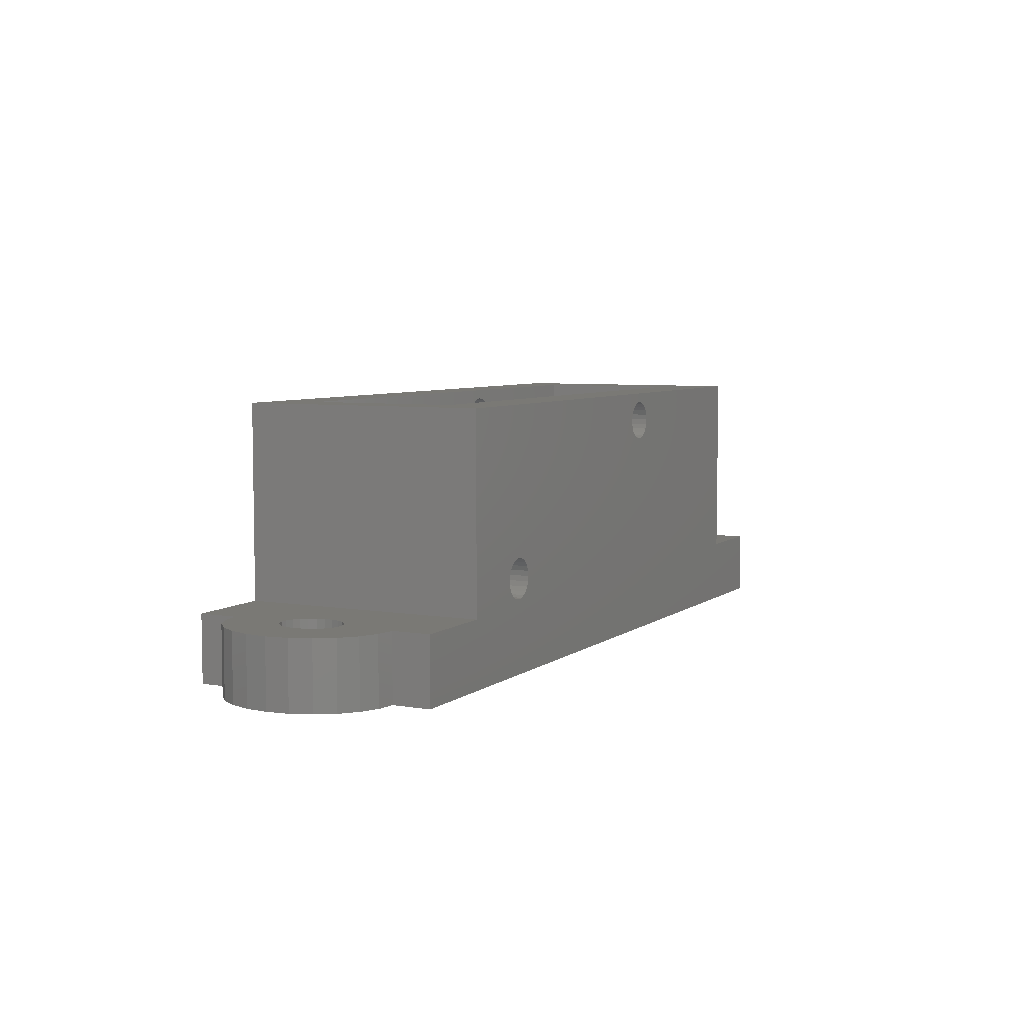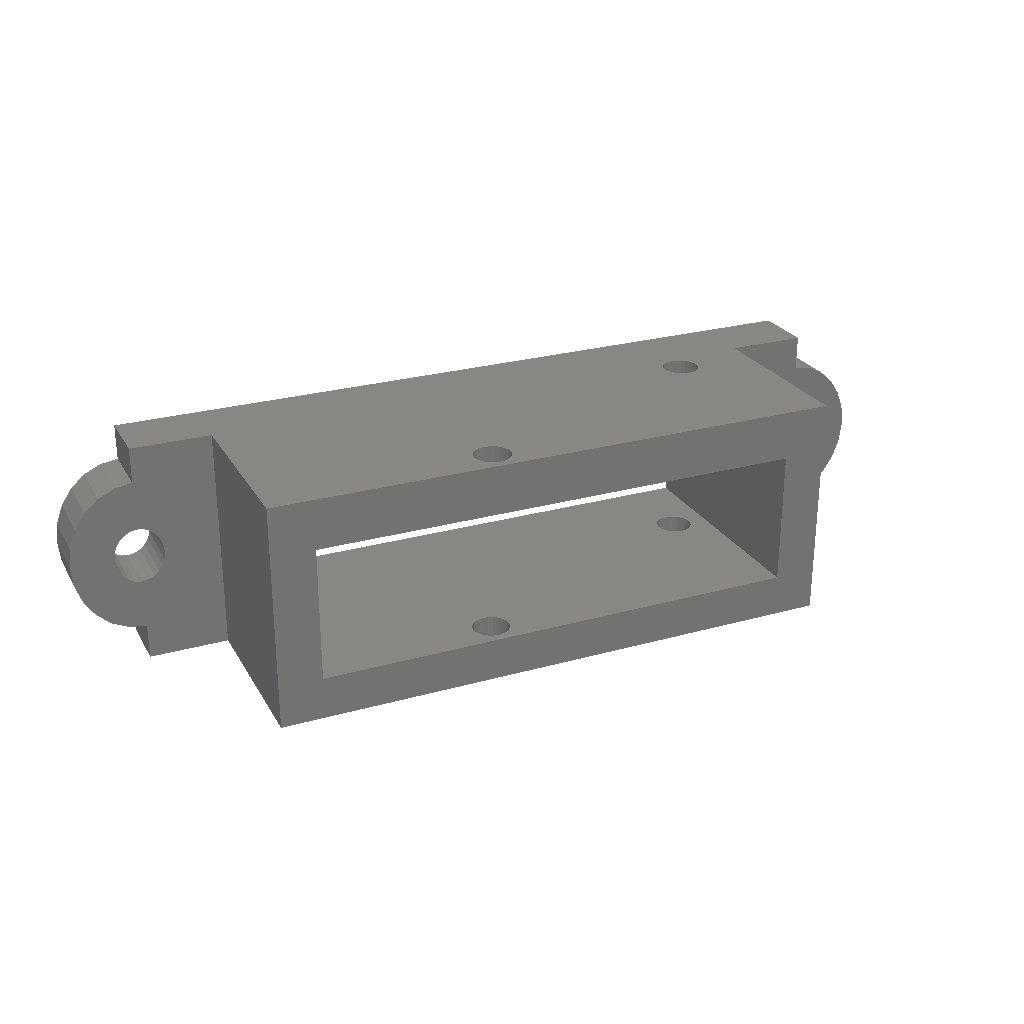
<metadata>
{"format":"stl","ext":"stl","renderer":"f3d","projection":"perspective","resolution":1024,"background":"white","views":[{"elev":6.1,"azim":116.9,"up":"+Z"},{"elev":25.8,"azim":-24.1,"up":"+Y"}]}
</metadata>
<code>
# stl→obj: 364 verts, 752 faces
v 59 0.3 5
v 52.89 0.3 5.551
v 52.5 0.3 5.5
v 53.25 0.3 5.701
v 53.56 0.3 5.939
v 53.8 0.3 6.25
v 53.95 0.3 6.612
v 59 0.3 19.5
v 54 0.3 7
v 53.95 0.3 7.388
v 53.8 0.3 7.75
v 53.56 0.3 8.061
v 53.25 0.3 8.299
v 52.89 0.3 8.449
v 52.5 0.3 8.5
v 30.3 0.3 15.8
v 30.69 0.3 15.85
v 31.05 0.3 16
v 31.36 0.3 16.24
v 31.6 0.3 16.55
v 31.75 0.3 16.91
v 31.8 0.3 17.3
v 31.75 0.3 17.69
v 31.6 0.3 18.05
v 31.36 0.3 18.36
v 31.05 0.3 18.6
v 30.69 0.3 18.75
v 30.3 0.3 18.8
v 12 0.3 19.5
v 65.5 0.3 5
v 5.5 0.3 1.748e-13
v 65.5 0.3 1.607e-13
v 12 0.3 5
v 52.11 0.3 5.551
v 51.75 0.3 5.701
v 51.44 0.3 5.939
v 51.2 0.3 6.25
v 51.05 0.3 6.612
v 51 0.3 7
v 51.05 0.3 7.388
v 51.2 0.3 7.75
v 51.44 0.3 8.061
v 51.75 0.3 8.299
v 52.11 0.3 8.449
v 29.91 0.3 15.85
v 29.55 0.3 16
v 29.24 0.3 16.24
v 29 0.3 16.55
v 28.85 0.3 16.91
v 28.8 0.3 17.3
v 28.85 0.3 17.69
v 29 0.3 18.05
v 29.24 0.3 18.36
v 29.55 0.3 18.6
v 29.91 0.3 18.75
v 5.5 0.3 5
v 65.5 3.175 1.607e-13
v 65.5 3.175 5
v 65.5 18.7 1.607e-13
v 65.5 15.83 5
v 65.5 15.83 1.607e-13
v 65.5 18.7 5
v 5.5 18.7 1.748e-13
v 12 18.7 5
v 59 18.7 5
v 52.5 18.7 5.5
v 52.11 18.7 5.551
v 12 18.7 19.5
v 51.75 18.7 5.701
v 51.44 18.7 5.939
v 51.2 18.7 6.25
v 51.05 18.7 6.612
v 51 18.7 7
v 51.05 18.7 7.388
v 51.2 18.7 7.75
v 51.44 18.7 8.061
v 51.75 18.7 8.299
v 52.11 18.7 8.449
v 52.5 18.7 8.5
v 30.11 18.7 15.85
v 30.5 18.7 15.8
v 29.75 18.7 16
v 29.44 18.7 16.24
v 29.2 18.7 16.55
v 29.05 18.7 16.91
v 29 18.7 17.3
v 29.05 18.7 17.69
v 29.2 18.7 18.05
v 29.44 18.7 18.36
v 29.75 18.7 18.6
v 30.11 18.7 18.75
v 30.5 18.7 18.8
v 53.95 18.7 6.612
v 59 18.7 19.5
v 53.8 18.7 6.25
v 53.56 18.7 5.939
v 53.25 18.7 5.701
v 52.89 18.7 5.551
v 54 18.7 7
v 53.95 18.7 7.388
v 53.8 18.7 7.75
v 53.56 18.7 8.061
v 53.25 18.7 8.299
v 52.89 18.7 8.449
v 30.89 18.7 15.85
v 31.25 18.7 16
v 31.56 18.7 16.24
v 31.8 18.7 16.55
v 31.95 18.7 16.91
v 32 18.7 17.3
v 31.95 18.7 17.69
v 31.8 18.7 18.05
v 31.56 18.7 18.36
v 31.25 18.7 18.6
v 30.89 18.7 18.75
v 5.5 18.7 5
v 55.5 14.68 19.5
v 55.5 3.75 1.72e-13
v 55.5 3.75 19.5
v 55.5 14.68 1.72e-13
v 15.5 3.75 19.5
v 15.5 3.75 1.241e-13
v 52.11 3.75 5.551
v 52.5 3.75 5.5
v 51.75 3.75 5.701
v 51.44 3.75 5.939
v 51.2 3.75 6.25
v 51.05 3.75 6.612
v 51 3.75 7
v 51.05 3.75 7.388
v 51.2 3.75 7.75
v 51.44 3.75 8.061
v 51.75 3.75 8.299
v 52.11 3.75 8.449
v 52.5 3.75 8.5
v 29.91 3.75 15.85
v 30.3 3.75 15.8
v 29.55 3.75 16
v 29.24 3.75 16.24
v 29 3.75 16.55
v 28.85 3.75 16.91
v 28.8 3.75 17.3
v 28.85 3.75 17.69
v 29 3.75 18.05
v 29.24 3.75 18.36
v 29.55 3.75 18.6
v 29.91 3.75 18.75
v 30.3 3.75 18.8
v 54 3.75 7
v 53.95 3.75 6.612
v 53.8 3.75 6.25
v 53.56 3.75 5.939
v 53.25 3.75 5.701
v 52.89 3.75 5.551
v 53.95 3.75 7.388
v 53.8 3.75 7.75
v 53.56 3.75 8.061
v 53.25 3.75 8.299
v 52.89 3.75 8.449
v 30.69 3.75 15.85
v 31.05 3.75 16
v 31.36 3.75 16.24
v 31.6 3.75 16.55
v 31.75 3.75 16.91
v 31.8 3.75 17.3
v 31.75 3.75 17.69
v 31.6 3.75 18.05
v 31.36 3.75 18.36
v 31.05 3.75 18.6
v 30.69 3.75 18.75
v 15.5 14.68 1.241e-13
v 15.5 14.68 19.5
v 52.89 14.68 5.551
v 52.5 14.68 5.5
v 53.25 14.68 5.701
v 53.56 14.68 5.939
v 53.8 14.68 6.25
v 53.95 14.68 6.612
v 54 14.68 7
v 53.95 14.68 7.388
v 53.8 14.68 7.75
v 53.56 14.68 8.061
v 53.25 14.68 8.299
v 52.89 14.68 8.449
v 52.5 14.68 8.5
v 30.89 14.68 15.85
v 30.5 14.68 15.8
v 31.25 14.68 16
v 31.56 14.68 16.24
v 31.8 14.68 16.55
v 31.95 14.68 16.91
v 32 14.68 17.3
v 31.95 14.68 17.69
v 31.8 14.68 18.05
v 31.56 14.68 18.36
v 31.25 14.68 18.6
v 30.89 14.68 18.75
v 30.5 14.68 18.8
v 52.11 14.68 5.551
v 51.75 14.68 5.701
v 51.44 14.68 5.939
v 51.2 14.68 6.25
v 51.05 14.68 6.612
v 51 14.68 7
v 51.05 14.68 7.388
v 51.2 14.68 7.75
v 51.44 14.68 8.061
v 51.75 14.68 8.299
v 52.11 14.68 8.449
v 30.11 14.68 15.85
v 29.75 14.68 16
v 29.44 14.68 16.24
v 29.2 14.68 16.55
v 29.05 14.68 16.91
v 29 14.68 17.3
v 29.05 14.68 17.69
v 29.2 14.68 18.05
v 29.44 14.68 18.36
v 29.75 14.68 18.6
v 30.11 14.68 18.75
v 3.5 9.5 5
v 4.076 15.61 5
v 2.75 14.98 5
v 3.568 10.1 5
v 3.768 10.65 5
v 4.086 11.13 5
v 5.5 15.83 5
v 4.5 11.49 5
v 4.982 11.72 5
v 5.5 11.8 5
v 5.5 3.175 5
v 5.5 7.2 5
v 6.018 7.278 5
v 6.5 7.508 5
v 6.914 7.874 5
v 7.232 8.35 5
v 7.432 8.905 5
v 7.5 9.5 5
v 6.018 11.72 5
v 6.5 11.49 5
v 6.914 11.13 5
v 7.232 10.65 5
v 7.432 10.1 5
v 0.1874 7.863 5
v 0.1874 11.14 5
v 5.323e-13 9.5 5
v 0.7369 6.338 5
v 0.7369 12.66 5
v 1.611 5.028 5
v 1.611 13.97 5
v 2.75 4.022 5
v 4.076 3.391 5
v 3.568 8.905 5
v 3.768 8.35 5
v 4.086 7.874 5
v 4.5 7.508 5
v 4.982 7.278 5
v 63.63 8.677 5
v 63.51 9.261 5
v 63.88 8.149 5
v 64.24 7.713 5
v 64.69 7.399 5
v 65.19 7.229 5
v 65.71 7.212 5
v 66.92 3.391 5
v 66.22 7.352 5
v 66.67 7.638 5
v 67.05 8.052 5
v 68.25 4.022 5
v 67.33 8.563 5
v 67.48 9.139 5
v 67.49 9.739 5
v 65.81 11.77 5
v 65.29 11.79 5
v 66.92 15.61 5
v 66.31 11.6 5
v 66.76 11.29 5
v 67.12 10.85 5
v 68.25 14.98 5
v 67.37 10.32 5
v 69.39 5.028 5
v 69.39 13.97 5
v 70.26 6.338 5
v 70.26 12.66 5
v 70.81 7.863 5
v 70.81 11.14 5
v 71 9.5 5
v 63.52 9.861 5
v 63.67 10.44 5
v 63.95 10.95 5
v 64.33 11.36 5
v 64.78 11.65 5
v 5.5 15.83 1.748e-13
v 4.076 15.61 1.762e-13
v 2.75 14.98 1.777e-13
v 1.611 13.97 1.777e-13
v 0.7369 12.66 1.777e-13
v 0.1874 11.14 1.777e-13
v 5.393e-13 9.5 1.777e-13
v 0.1874 7.863 1.777e-13
v 0.7369 6.338 1.777e-13
v 1.611 5.028 1.762e-13
v 2.75 4.022 1.748e-13
v 4.076 3.391 1.748e-13
v 5.5 3.175 1.748e-13
v 6.018 7.278 1.748e-13
v 5.5 7.2 1.748e-13
v 4.982 7.278 1.748e-13
v 4.5 7.508 1.748e-13
v 4.086 7.874 1.748e-13
v 3.768 8.35 1.748e-13
v 3.568 8.905 1.748e-13
v 3.5 9.5 1.762e-13
v 3.568 10.1 1.762e-13
v 3.768 10.65 1.762e-13
v 4.086 11.13 1.748e-13
v 4.5 11.49 1.748e-13
v 4.982 11.72 1.748e-13
v 5.5 11.8 1.748e-13
v 6.018 11.72 1.748e-13
v 6.5 11.49 1.748e-13
v 6.914 11.13 1.748e-13
v 7.232 10.65 1.748e-13
v 7.432 10.1 1.748e-13
v 7.5 9.5 1.734e-13
v 7.432 8.905 1.734e-13
v 7.232 8.35 1.734e-13
v 6.914 7.874 1.748e-13
v 6.5 7.508 1.748e-13
v 63.52 9.861 1.621e-13
v 63.51 9.261 1.621e-13
v 63.67 10.44 1.621e-13
v 63.95 10.95 1.621e-13
v 64.33 11.36 1.607e-13
v 64.78 11.65 1.607e-13
v 65.29 11.79 1.607e-13
v 65.81 11.77 1.607e-13
v 66.92 15.61 1.607e-13
v 66.31 11.6 1.607e-13
v 66.76 11.29 1.607e-13
v 67.12 10.85 1.607e-13
v 68.25 14.98 1.607e-13
v 67.37 10.32 1.607e-13
v 67.49 9.739 1.593e-13
v 65.71 7.212 1.607e-13
v 65.19 7.229 1.607e-13
v 66.92 3.391 1.593e-13
v 66.22 7.352 1.607e-13
v 66.67 7.638 1.607e-13
v 67.05 8.052 1.593e-13
v 68.25 4.022 1.579e-13
v 67.33 8.563 1.593e-13
v 67.48 9.139 1.593e-13
v 69.39 13.97 1.593e-13
v 69.39 5.028 1.579e-13
v 70.26 12.66 1.579e-13
v 70.26 6.338 1.579e-13
v 70.81 11.14 1.579e-13
v 70.81 7.863 1.579e-13
v 71 9.5 1.579e-13
v 63.63 8.677 1.607e-13
v 63.88 8.149 1.607e-13
v 64.24 7.713 1.607e-13
v 64.69 7.399 1.607e-13
f 1 2 3
f 2 1 4
f 4 1 5
f 5 1 6
f 6 1 7
f 7 1 8
f 7 8 9
f 9 8 10
f 10 8 11
f 11 8 12
f 12 8 13
f 13 8 14
f 14 8 15
f 15 8 16
f 16 8 17
f 17 8 18
f 18 8 19
f 19 8 20
f 20 8 21
f 21 8 22
f 22 8 23
f 23 8 24
f 24 8 25
f 25 8 26
f 26 8 27
f 27 8 28
f 28 8 29
f 30 31 32
f 31 30 33
f 33 30 1
f 33 1 3
f 33 3 34
f 33 34 29
f 29 34 35
f 29 35 36
f 29 36 37
f 29 37 38
f 29 38 39
f 29 39 40
f 29 40 41
f 29 41 42
f 29 42 43
f 29 43 44
f 29 44 15
f 29 15 45
f 45 15 16
f 29 45 46
f 29 46 47
f 29 47 48
f 29 48 49
f 29 49 50
f 29 50 51
f 29 51 52
f 29 52 53
f 29 53 54
f 29 54 55
f 29 55 28
f 56 31 33
f 57 30 32
f 30 57 58
f 59 60 61
f 60 59 62
f 63 62 59
f 62 63 64
f 62 64 65
f 65 64 66
f 66 64 67
f 67 64 68
f 67 68 69
f 69 68 70
f 70 68 71
f 71 68 72
f 72 68 73
f 73 68 74
f 74 68 75
f 75 68 76
f 76 68 77
f 77 68 78
f 78 68 79
f 79 68 80
f 79 80 81
f 80 68 82
f 82 68 83
f 83 68 84
f 84 68 85
f 85 68 86
f 86 68 87
f 87 68 88
f 88 68 89
f 89 68 90
f 90 68 91
f 91 68 92
f 65 93 94
f 93 65 95
f 95 65 96
f 96 65 97
f 97 65 98
f 98 65 66
f 94 93 99
f 94 99 100
f 94 100 101
f 94 101 102
f 94 102 103
f 94 103 104
f 94 104 79
f 94 79 81
f 94 81 105
f 94 105 106
f 94 106 107
f 94 107 108
f 94 108 109
f 94 109 110
f 94 110 111
f 94 111 112
f 94 112 113
f 94 113 114
f 94 114 115
f 94 115 92
f 94 92 68
f 116 64 63
f 117 118 119
f 118 117 120
f 121 118 122
f 118 121 123
f 118 123 124
f 123 121 125
f 125 121 126
f 126 121 127
f 127 121 128
f 128 121 129
f 129 121 130
f 130 121 131
f 131 121 132
f 132 121 133
f 133 121 134
f 134 121 135
f 135 121 136
f 135 136 137
f 136 121 138
f 138 121 139
f 139 121 140
f 140 121 141
f 141 121 142
f 142 121 143
f 143 121 144
f 144 121 145
f 145 121 146
f 146 121 147
f 147 121 148
f 148 121 119
f 118 149 119
f 149 118 150
f 150 118 151
f 151 118 152
f 152 118 153
f 153 118 154
f 154 118 124
f 119 149 155
f 119 155 156
f 119 156 157
f 119 157 158
f 119 158 159
f 119 159 135
f 119 135 160
f 160 135 137
f 119 160 161
f 119 161 162
f 119 162 163
f 119 163 164
f 119 164 165
f 119 165 166
f 119 166 167
f 119 167 168
f 119 168 169
f 119 169 170
f 119 170 148
f 171 121 122
f 121 171 172
f 120 173 174
f 173 120 175
f 175 120 176
f 176 120 177
f 177 120 178
f 178 120 179
f 179 120 117
f 179 117 180
f 180 117 181
f 181 117 182
f 182 117 183
f 183 117 184
f 184 117 185
f 185 117 186
f 185 186 187
f 186 117 188
f 188 117 189
f 189 117 190
f 190 117 191
f 191 117 192
f 192 117 193
f 193 117 194
f 194 117 195
f 195 117 196
f 196 117 197
f 197 117 198
f 120 172 171
f 172 120 199
f 199 120 174
f 172 199 200
f 172 200 201
f 172 201 202
f 172 202 203
f 172 203 204
f 172 204 205
f 172 205 206
f 172 206 207
f 172 207 208
f 172 208 209
f 172 209 185
f 172 185 210
f 210 185 187
f 172 210 211
f 172 211 212
f 172 212 213
f 172 213 214
f 172 214 215
f 172 215 216
f 172 216 217
f 172 217 218
f 172 218 219
f 172 219 220
f 172 220 198
f 172 198 117
f 29 121 68
f 121 29 8
f 121 8 119
f 119 8 117
f 68 172 94
f 172 68 121
f 94 172 117
f 94 117 8
f 221 222 223
f 222 221 224
f 222 224 225
f 222 225 226
f 222 226 227
f 227 226 228
f 227 228 229
f 227 229 230
f 33 231 56
f 231 33 232
f 232 33 233
f 233 33 234
f 234 33 235
f 235 33 236
f 236 33 237
f 237 33 238
f 227 64 116
f 64 227 230
f 64 230 239
f 64 239 240
f 64 240 241
f 64 241 242
f 64 242 243
f 64 243 238
f 64 238 33
f 244 245 246
f 245 244 247
f 245 247 248
f 248 247 249
f 248 249 250
f 250 249 251
f 250 251 223
f 223 251 252
f 223 252 221
f 221 252 253
f 253 252 254
f 254 252 255
f 255 252 231
f 255 231 256
f 256 231 257
f 257 231 232
f 68 33 29
f 33 68 64
f 30 65 1
f 65 30 258
f 65 258 259
f 258 30 260
f 260 30 261
f 261 30 262
f 262 30 263
f 263 30 58
f 58 264 263
f 264 58 265
f 264 265 266
f 266 265 267
f 267 265 268
f 268 265 269
f 268 269 270
f 270 269 271
f 271 269 272
f 273 60 274
f 60 273 275
f 275 273 276
f 275 276 277
f 275 277 278
f 275 278 279
f 279 278 280
f 279 280 272
f 279 272 269
f 279 269 281
f 279 281 282
f 282 281 283
f 282 283 284
f 284 283 285
f 284 285 286
f 286 285 287
f 65 288 62
f 288 65 259
f 62 288 289
f 62 289 290
f 62 290 291
f 62 291 292
f 62 292 274
f 62 274 60
f 65 8 1
f 8 65 94
f 133 42 132
f 42 133 43
f 131 42 41
f 42 131 132
f 130 41 40
f 41 130 131
f 129 40 39
f 40 129 130
f 128 39 38
f 39 128 129
f 127 38 37
f 38 127 128
f 126 37 36
f 37 126 127
f 35 126 36
f 126 35 125
f 34 125 35
f 125 34 123
f 3 123 34
f 123 3 124
f 2 124 3
f 124 2 154
f 4 154 2
f 154 4 153
f 5 153 4
f 153 5 152
f 151 5 6
f 5 151 152
f 150 6 7
f 6 150 151
f 149 7 9
f 7 149 150
f 155 9 10
f 9 155 149
f 156 10 11
f 10 156 155
f 157 11 12
f 11 157 156
f 157 13 158
f 13 157 12
f 158 14 159
f 14 158 13
f 159 15 135
f 15 159 14
f 135 44 134
f 44 135 15
f 134 43 133
f 43 134 44
f 169 27 170
f 27 169 26
f 170 28 148
f 28 170 27
f 148 55 147
f 55 148 28
f 147 54 146
f 54 147 55
f 146 53 145
f 53 146 54
f 144 53 52
f 53 144 145
f 143 52 51
f 52 143 144
f 142 51 50
f 51 142 143
f 141 50 49
f 50 141 142
f 140 49 48
f 49 140 141
f 139 48 47
f 48 139 140
f 46 139 47
f 139 46 138
f 45 138 46
f 138 45 136
f 16 136 45
f 136 16 137
f 17 137 16
f 137 17 160
f 18 160 17
f 160 18 161
f 19 161 18
f 161 19 162
f 163 19 20
f 19 163 162
f 164 20 21
f 20 164 163
f 165 21 22
f 21 165 164
f 166 22 23
f 22 166 165
f 167 23 24
f 23 167 166
f 168 24 25
f 24 168 167
f 168 26 169
f 26 168 25
f 78 208 77
f 208 78 209
f 79 209 78
f 209 79 185
f 104 185 79
f 185 104 184
f 103 184 104
f 184 103 183
f 102 183 103
f 183 102 182
f 102 181 182
f 181 102 101
f 101 180 181
f 180 101 100
f 100 179 180
f 179 100 99
f 99 178 179
f 178 99 93
f 93 177 178
f 177 93 95
f 95 176 177
f 176 95 96
f 176 97 175
f 97 176 96
f 175 98 173
f 98 175 97
f 173 66 174
f 66 173 98
f 174 67 199
f 67 174 66
f 199 69 200
f 69 199 67
f 200 70 201
f 70 200 69
f 70 202 201
f 202 70 71
f 71 203 202
f 203 71 72
f 72 204 203
f 204 72 73
f 73 205 204
f 205 73 74
f 74 206 205
f 206 74 75
f 75 207 206
f 207 75 76
f 77 207 76
f 207 77 208
f 84 214 213
f 214 84 85
f 85 215 214
f 215 85 86
f 86 216 215
f 216 86 87
f 87 217 216
f 217 87 88
f 88 218 217
f 218 88 89
f 90 218 89
f 218 90 219
f 91 219 90
f 219 91 220
f 92 220 91
f 220 92 198
f 115 198 92
f 198 115 197
f 114 197 115
f 197 114 196
f 113 196 114
f 196 113 195
f 113 194 195
f 194 113 112
f 112 193 194
f 193 112 111
f 111 192 193
f 192 111 110
f 110 191 192
f 191 110 109
f 109 190 191
f 190 109 108
f 108 189 190
f 189 108 107
f 189 106 188
f 106 189 107
f 188 105 186
f 105 188 106
f 186 81 187
f 81 186 105
f 187 80 210
f 80 187 81
f 210 82 211
f 82 210 80
f 211 83 212
f 83 211 82
f 83 213 212
f 213 83 84
f 116 293 227
f 293 116 63
f 294 227 293
f 227 294 222
f 295 222 294
f 222 295 223
f 250 295 296
f 295 250 223
f 250 297 248
f 297 250 296
f 248 298 245
f 298 248 297
f 245 299 246
f 299 245 298
f 246 300 244
f 300 246 299
f 244 301 247
f 301 244 300
f 247 302 249
f 302 247 301
f 251 302 303
f 302 251 249
f 252 303 304
f 303 252 251
f 231 304 305
f 304 231 252
f 231 31 56
f 31 231 305
f 232 306 307
f 306 232 233
f 257 307 308
f 307 257 232
f 256 308 309
f 308 256 257
f 255 309 310
f 309 255 256
f 311 255 310
f 255 311 254
f 312 254 311
f 254 312 253
f 313 253 312
f 253 313 221
f 314 221 313
f 221 314 224
f 315 224 314
f 224 315 225
f 316 225 315
f 225 316 226
f 228 316 317
f 316 228 226
f 229 317 318
f 317 229 228
f 230 318 319
f 318 230 229
f 239 319 320
f 319 239 230
f 240 320 321
f 320 240 239
f 241 321 322
f 321 241 240
f 241 323 242
f 323 241 322
f 242 324 243
f 324 242 323
f 243 325 238
f 325 243 324
f 238 326 237
f 326 238 325
f 237 327 236
f 327 237 326
f 236 328 235
f 328 236 327
f 234 328 329
f 328 234 235
f 233 329 306
f 329 233 234
f 59 293 63
f 293 59 171
f 293 171 319
f 319 171 320
f 320 171 321
f 321 171 322
f 322 171 323
f 323 171 324
f 324 171 325
f 171 59 120
f 120 59 118
f 118 59 330
f 118 330 331
f 330 59 332
f 332 59 333
f 333 59 334
f 334 59 335
f 335 59 336
f 336 59 61
f 336 61 337
f 337 61 338
f 337 338 339
f 339 338 340
f 340 338 341
f 341 338 342
f 341 342 343
f 343 342 344
f 345 57 346
f 57 345 347
f 347 345 348
f 347 348 349
f 347 349 350
f 347 350 351
f 351 350 352
f 351 352 353
f 351 353 344
f 351 344 342
f 351 342 354
f 351 354 355
f 355 354 356
f 355 356 357
f 357 356 358
f 357 358 359
f 359 358 360
f 298 300 299
f 300 298 301
f 301 298 297
f 301 297 302
f 302 297 296
f 302 296 303
f 303 296 295
f 303 295 304
f 304 295 313
f 304 313 312
f 304 312 311
f 304 311 310
f 304 310 305
f 305 310 309
f 305 309 308
f 305 308 307
f 305 307 306
f 305 306 31
f 31 306 122
f 31 122 32
f 122 306 329
f 122 329 328
f 122 328 327
f 122 327 326
f 122 326 325
f 122 325 171
f 32 122 118
f 32 118 361
f 361 118 331
f 32 361 362
f 32 362 363
f 32 363 364
f 32 364 346
f 32 346 57
f 294 313 295
f 313 294 314
f 314 294 315
f 315 294 316
f 316 294 293
f 316 293 317
f 317 293 318
f 318 293 319
f 60 338 61
f 338 60 275
f 265 57 347
f 57 265 58
f 269 347 351
f 347 269 265
f 281 351 355
f 351 281 269
f 357 281 355
f 281 357 283
f 359 283 357
f 283 359 285
f 360 285 359
f 285 360 287
f 358 287 360
f 287 358 286
f 356 286 358
f 286 356 284
f 354 284 356
f 284 354 282
f 342 282 354
f 282 342 279
f 275 342 338
f 342 275 279
f 332 290 289
f 290 332 333
f 333 291 290
f 291 333 334
f 292 334 335
f 334 292 291
f 274 335 336
f 335 274 292
f 273 336 337
f 336 273 274
f 276 337 339
f 337 276 273
f 277 339 340
f 339 277 276
f 277 341 278
f 341 277 340
f 278 343 280
f 343 278 341
f 280 344 272
f 344 280 343
f 272 353 271
f 353 272 344
f 271 352 270
f 352 271 353
f 270 350 268
f 350 270 352
f 268 349 267
f 349 268 350
f 266 349 348
f 349 266 267
f 264 348 345
f 348 264 266
f 263 345 346
f 345 263 264
f 262 346 364
f 346 262 263
f 261 364 363
f 364 261 262
f 362 261 363
f 261 362 260
f 362 258 260
f 258 362 361
f 331 258 361
f 258 331 259
f 331 288 259
f 288 331 330
f 330 289 288
f 289 330 332

</code>
